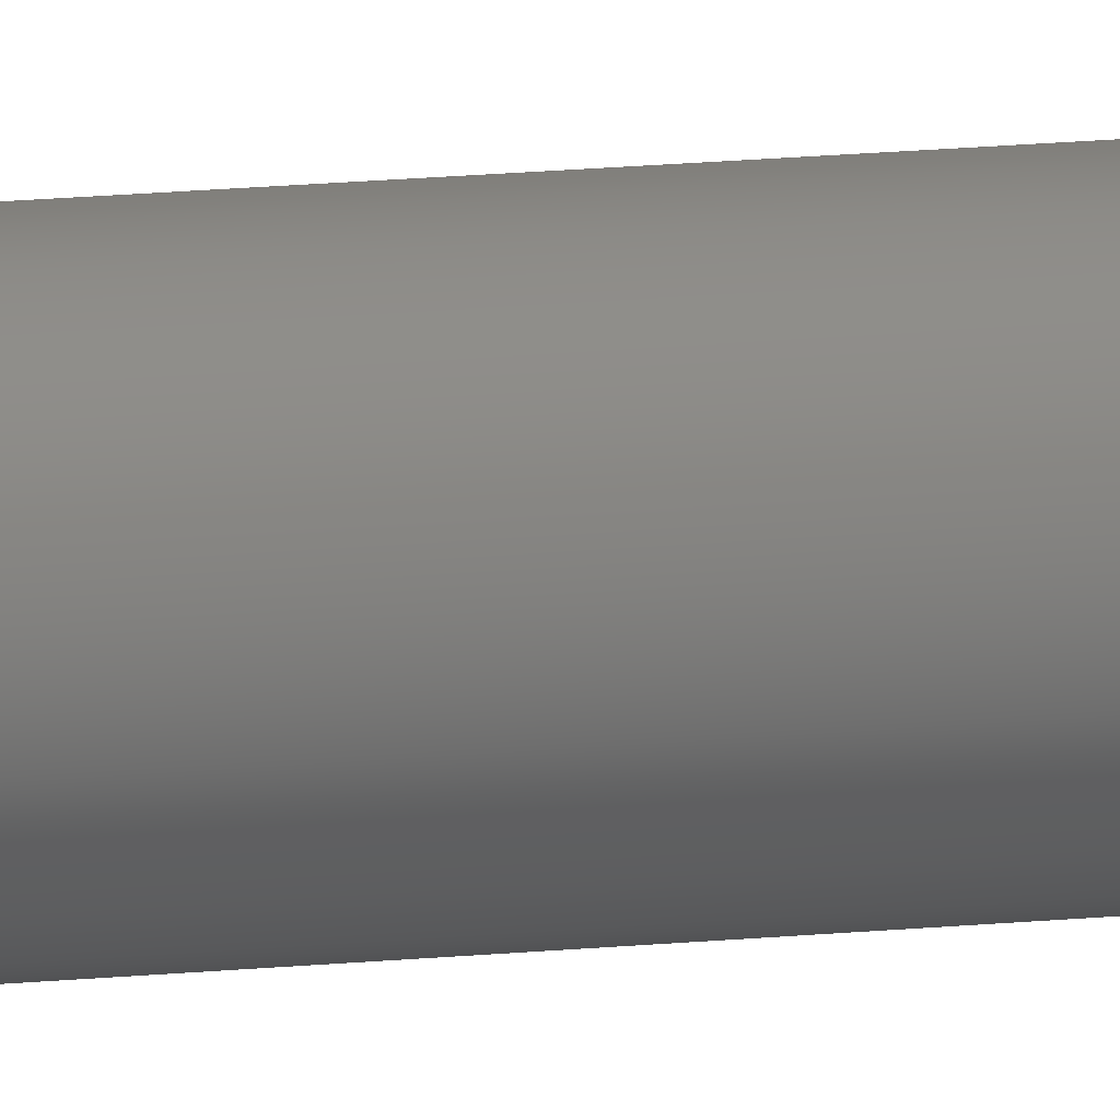
<metadata>
{"format":"step","ext":"step","renderer":"f3d","projection":"perspective","resolution":1024,"background":"white","views":[{"elev":6.7,"azim":-116.5,"up":"+Z"}]}
</metadata>
<code>
ISO-10303-21;
DATA;
#1 = EDGE_LOOP ( 'NONE', ( #233, #176, #87, #160 ) ) ;
#2 = CC_DESIGN_SECURITY_CLASSIFICATION ( #24, ( #41 ) ) ;
#3 = CYLINDRICAL_SURFACE ( 'NONE', #134, 0.07859 ) ;
#4 = ORIENTED_EDGE ( 'NONE', *, *, #236, .F. ) ;
#5 = ADVANCED_FACE ( 'NONE', ( #151 ), #241, .T. ) ;
#6 = CC_DESIGN_APPROVAL ( #10, ( #24 ) ) ;
#7 = ORIENTED_EDGE ( 'NONE', *, *, #209, .T. ) ;
#8 = CARTESIAN_POINT ( 'NONE',  ( 0, 7.854, 0 ) ) ;
#9 = CARTESIAN_POINT ( 'NONE',  ( 0, 7.874, 0 ) ) ;
#10 = APPROVAL ( #207, 'UNSPECIFIED' ) ;
#11 = CARTESIAN_POINT ( 'NONE',  ( 0, 7.854, 0 ) ) ;
#12 = ORIENTED_EDGE ( 'NONE', *, *, #256, .T. ) ;
#13 = CC_DESIGN_DATE_AND_TIME_ASSIGNMENT ( #27, #204, ( #24 ) ) ;
#14 = CARTESIAN_POINT ( 'NONE',  ( 0, 7.874, 0 ) ) ;
#15 = CC_DESIGN_PERSON_AND_ORGANIZATION_ASSIGNMENT ( #254, #108, ( #24 ) ) ;
#16 = CIRCLE ( 'NONE', #184, 0.07859 ) ;
#17 = PERSON_AND_ORGANIZATION_ROLE ( 'creator' ) ;
#18 = PRODUCT ( '634268', '634268', '', ( #211 ) ) ;
#19 = EDGE_CURVE ( 'NONE', #111, #77, #16, .T. ) ;
#20 = DATE_TIME_ROLE ( 'creation_date' ) ;
#21 = LINE ( 'NONE', #39, #70 ) ;
#22 = APPROVAL_ROLE ( '' ) ;
#23 = CALENDAR_DATE ( 2014, 23, 7 ) ;
#24 = SECURITY_CLASSIFICATION ( '', '', #84 ) ;
#25 = DIRECTION ( 'NONE',  ( -0, 1, -0 ) ) ;
#26 = CC_DESIGN_PERSON_AND_ORGANIZATION_ASSIGNMENT ( #33, #106, ( #41 ) ) ;
#27 = DATE_AND_TIME ( #88, #146 ) ;
#28 = CC_DESIGN_PERSON_AND_ORGANIZATION_ASSIGNMENT ( #89, #65, ( #41 ) ) ;
#29 = ADVANCED_FACE ( 'NONE', ( #116 ), #275, .T. ) ;
#30 = CC_DESIGN_APPROVAL ( #35, ( #41 ) ) ;
#31 = DIRECTION ( 'NONE',  ( 8.66e-17, -0.7071, 0.7071 ) ) ;
#32 = CARTESIAN_POINT ( 'NONE',  ( 0, 7.874, 0 ) ) ;
#33 = PERSON_AND_ORGANIZATION ( #86, #172 ) ;
#34 = DIRECTION ( 'NONE',  ( 0, 0, 1 ) ) ;
#35 = APPROVAL ( #83, 'UNSPECIFIED' ) ;
#36 = CARTESIAN_POINT ( 'NONE',  ( 0, 0.02, 0 ) ) ;
#37 = ORIENTED_EDGE ( 'NONE', *, *, #78, .F. ) ;
#38 = CARTESIAN_POINT ( 'NONE',  ( 0, 0, 0 ) ) ;
#39 = CARTESIAN_POINT ( 'NONE',  ( 0, 0.02, 0.07859 ) ) ;
#40 = DIRECTION ( 'NONE',  ( -0, 1, -0 ) ) ;
#41 = PRODUCT_DEFINITION_FORMATION_WITH_SPECIFIED_SOURCE ( 'ANY', '', #18, .NOT_KNOWN. ) ;
#42 = CC_DESIGN_DATE_AND_TIME_ASSIGNMENT ( #267, #20, ( #57 ) ) ;
#43 = LOCAL_TIME ( 13, 48, 20, #98 ) ;
#44 =( CONVERSION_BASED_UNIT ( 'INCH', #196 ) LENGTH_UNIT ( ) NAMED_UNIT ( #175 ) );
#45 = CC_DESIGN_PERSON_AND_ORGANIZATION_ASSIGNMENT ( #217, #17, ( #57 ) ) ;
#46 = DIRECTION ( 'NONE',  ( 0, 0, 1 ) ) ;
#47 = CALENDAR_DATE ( 2014, 23, 7 ) ;
#48 = CC_DESIGN_APPROVAL ( #49, ( #57 ) ) ;
#49 = APPROVAL ( #190, 'UNSPECIFIED' ) ;
#50 = ADVANCED_FACE ( 'NONE', ( #218 ), #180, .T. ) ;
#51 = CARTESIAN_POINT ( 'NONE',  ( 0, 0.02, 0 ) ) ;
#52 = CARTESIAN_POINT ( 'NONE',  ( 8.4e-18, 0, -0.05859 ) ) ;
#53 = DIRECTION ( 'NONE',  ( 0, 0, 1 ) ) ;
#54 = DIRECTION ( 'NONE',  ( 0, -1, 0 ) ) ;
#55 = PRODUCT_DEFINITION_SHAPE ( 'NONE', 'NONE',  #57 ) ;
#56 = DATE_AND_TIME ( #115, #165 ) ;
#57 = PRODUCT_DEFINITION ( 'UNKNOWN', '', #41, #114 ) ;
#58 = CC_DESIGN_PERSON_AND_ORGANIZATION_ASSIGNMENT ( #125, #212, ( #18 ) ) ;
#59 = CARTESIAN_POINT ( 'NONE',  ( 0, 0, 0 ) ) ;
#60 = PLANE ( 'NONE',  #140 ) ;
#61 = DIRECTION ( 'NONE',  ( 0, 0, -1 ) ) ;
#62 = ADVANCED_BREP_SHAPE_REPRESENTATION ( '634268', ( #251, #68 ), #85 ) ;
#63 = PERSON_AND_ORGANIZATION ( #86, #172 ) ;
#64 = FACE_OUTER_BOUND ( 'NONE', #228, .T. ) ;
#65 = PERSON_AND_ORGANIZATION_ROLE ( 'creator' ) ;
#66 = DIRECTION ( 'NONE',  ( 1, 0, 0 ) ) ;
#67 = ORIENTED_EDGE ( 'NONE', *, *, #201, .F. ) ;
#68 = AXIS2_PLACEMENT_3D ( 'NONE', #75, #194, #66 ) ;
#69 = ORIENTED_EDGE ( 'NONE', *, *, #274, .F. ) ;
#70 = VECTOR ( 'NONE', #239, 39.37 ) ;
#71 = CARTESIAN_POINT ( 'NONE',  ( 0, 0.02, 0 ) ) ;
#72 = ORIENTED_EDGE ( 'NONE', *, *, #246, .T. ) ;
#73 = CIRCLE ( 'NONE', #112, 0.05859 ) ;
#74 = DIRECTION ( 'NONE',  ( -0, -1, -0 ) ) ;
#75 = CARTESIAN_POINT ( 'NONE',  ( 0, 0, 0 ) ) ;
#76 = CARTESIAN_POINT ( 'NONE',  ( 0, 0.02, -0.07859 ) ) ;
#77 = VERTEX_POINT ( 'NONE', #80 ) ;
#78 = EDGE_CURVE ( 'NONE', #182, #244, #181, .T. ) ;
#79 = LOCAL_TIME ( 13, 48, 20, #142 ) ;
#80 = CARTESIAN_POINT ( 'NONE',  ( 9.625e-18, 0.02, 0.07859 ) ) ;
#81 = ORIENTED_EDGE ( 'NONE', *, *, #78, .T. ) ;
#82 = DIRECTION ( 'NONE',  ( 0, 0, 1 ) ) ;
#83 = APPROVAL_STATUS ( 'not_yet_approved' ) ;
#84 = SECURITY_CLASSIFICATION_LEVEL ( 'unclassified' ) ;
#85 =( GEOMETRIC_REPRESENTATION_CONTEXT ( 3 ) GLOBAL_UNCERTAINTY_ASSIGNED_CONTEXT ( ( #105 ) ) GLOBAL_UNIT_ASSIGNED_CONTEXT ( ( #44, #138, #110 ) ) REPRESENTATION_CONTEXT ( 'NONE', 'WORKASPACE' ) );
#86 = PERSON ( 'UNSPECIFIED', 'UNSPECIFIED', 'UNSPECIFIED', ('UNSPECIFIED'), ('UNSPECIFIED'), ('UNSPECIFIED') ) ;
#87 = ORIENTED_EDGE ( 'NONE', *, *, #206, .T. ) ;
#88 = CALENDAR_DATE ( 2014, 23, 7 ) ;
#89 = PERSON_AND_ORGANIZATION ( #86, #172 ) ;
#90 = CONICAL_SURFACE ( 'NONE', #137, 0.07859, 0.7854 ) ;
#91 = CLOSED_SHELL ( 'NONE', ( #200, #143, #120, #221, #29, #93, #5, #50 ) ) ;
#92 = EDGE_CURVE ( 'NONE', #252, #101, #232, .T. ) ;
#93 = ADVANCED_FACE ( 'NONE', ( #64 ), #60, .F. ) ;
#94 = CARTESIAN_POINT ( 'NONE',  ( 9.625e-18, 7.874, 0.07859 ) ) ;
#95 = CARTESIAN_POINT ( 'NONE',  ( 0, 7.874, -0.05859 ) ) ;
#96 = DIRECTION ( 'NONE',  ( 0, -1, 0 ) ) ;
#97 = PRODUCT_RELATED_PRODUCT_CATEGORY ( 'detail', '', ( #18 ) ) ;
#98 = COORDINATED_UNIVERSAL_TIME_OFFSET ( 6, 0, .BEHIND. ) ;
#99 = AXIS2_PLACEMENT_3D ( 'NONE', #166, #152, #136 ) ;
#100 = DIRECTION ( 'NONE',  ( 0, 0, -1 ) ) ;
#101 = VERTEX_POINT ( 'NONE', #189 ) ;
#102 = DIRECTION ( 'NONE',  ( 0, -0, 1 ) ) ;
#103 = AXIS2_PLACEMENT_3D ( 'NONE', #32, #240, #263 ) ;
#104 = DIRECTION ( 'NONE',  ( 0, -1, 0 ) ) ;
#105 = UNCERTAINTY_MEASURE_WITH_UNIT (LENGTH_MEASURE( 1e-05 ), #44, 'distance_accuracy_value', 'NONE');
#106 = PERSON_AND_ORGANIZATION_ROLE ( 'design_supplier' ) ;
#107 = LOCAL_TIME ( 13, 48, 20, #157 ) ;
#108 = PERSON_AND_ORGANIZATION_ROLE ( 'classification_officer' ) ;
#109 = CIRCLE ( 'NONE', #148, 0.07859 ) ;
#110 =( NAMED_UNIT ( * ) SI_UNIT ( $, .STERADIAN. ) SOLID_ANGLE_UNIT ( ) );
#111 = VERTEX_POINT ( 'NONE', #76 ) ;
#112 = AXIS2_PLACEMENT_3D ( 'NONE', #238, #144, #265 ) ;
#113 = EDGE_LOOP ( 'NONE', ( #219, #257 ) ) ;
#114 = DESIGN_CONTEXT ( 'detailed design', #215, 'design' ) ;
#115 = CALENDAR_DATE ( 2014, 23, 7 ) ;
#116 = FACE_OUTER_BOUND ( 'NONE', #113, .T. ) ;
#117 = AXIS2_PLACEMENT_3D ( 'NONE', #51, #262, #53 ) ;
#118 = ORIENTED_EDGE ( 'NONE', *, *, #19, .F. ) ;
#119 = AXIS2_PLACEMENT_3D ( 'NONE', #8, #54, #177 ) ;
#120 = ADVANCED_FACE ( 'NONE', ( #150 ), #3, .T. ) ;
#121 = AXIS2_PLACEMENT_3D ( 'NONE', #9, #96, #179 ) ;
#122 = CARTESIAN_POINT ( 'NONE',  ( 9.625e-18, 0.02, -0.07859 ) ) ;
#123 = DIRECTION ( 'NONE',  ( 0, 1, 0 ) ) ;
#124 = DIRECTION ( 'NONE',  ( 8.66e-17, 0.7071, -0.7071 ) ) ;
#125 = PERSON_AND_ORGANIZATION ( #86, #172 ) ;
#126 = DIRECTION ( 'NONE',  ( 0, 0, 1 ) ) ;
#127 = ORIENTED_EDGE ( 'NONE', *, *, #276, .F. ) ;
#128 = DIRECTION ( 'NONE',  ( 0, 0, 1 ) ) ;
#129 = EDGE_LOOP ( 'NONE', ( #69, #12, #67, #261 ) ) ;
#130 = CARTESIAN_POINT ( 'NONE',  ( 0, 7.854, -0.07859 ) ) ;
#131 = FACE_OUTER_BOUND ( 'NONE', #129, .T. ) ;
#132 = DIRECTION ( 'NONE',  ( 0, 1, 0 ) ) ;
#133 = DIRECTION ( 'NONE',  ( 0, -0, 1 ) ) ;
#134 = AXIS2_PLACEMENT_3D ( 'NONE', #205, #266, #100 ) ;
#135 = EDGE_LOOP ( 'NONE', ( #37, #216, #171, #195 ) ) ;
#136 = DIRECTION ( 'NONE',  ( 0, 0, 1 ) ) ;
#137 = AXIS2_PLACEMENT_3D ( 'NONE', #36, #178, #128 ) ;
#138 =( NAMED_UNIT ( * ) PLANE_ANGLE_UNIT ( ) SI_UNIT ( $, .RADIAN. ) );
#139 = ORIENTED_EDGE ( 'NONE', *, *, #192, .T. ) ;
#140 = AXIS2_PLACEMENT_3D ( 'NONE', #38, #123, #102 ) ;
#141 = VECTOR ( 'NONE', #31, 39.37 ) ;
#142 = COORDINATED_UNIVERSAL_TIME_OFFSET ( 6, 0, .BEHIND. ) ;
#143 = ADVANCED_FACE ( 'NONE', ( #230 ), #90, .T. ) ;
#144 = DIRECTION ( 'NONE',  ( -0, -1, -0 ) ) ;
#145 = DIRECTION ( 'NONE',  ( 0, -0.7071, -0.7071 ) ) ;
#146 = LOCAL_TIME ( 13, 48, 20, #197 ) ;
#147 = CARTESIAN_POINT ( 'NONE',  ( 0, 7.874, 0 ) ) ;
#148 = AXIS2_PLACEMENT_3D ( 'NONE', #11, #158, #34 ) ;
#149 = VECTOR ( 'NONE', #210, 39.37 ) ;
#150 = FACE_OUTER_BOUND ( 'NONE', #199, .T. ) ;
#151 = FACE_OUTER_BOUND ( 'NONE', #234, .T. ) ;
#152 = DIRECTION ( 'NONE',  ( 0, 1, 0 ) ) ;
#153 = APPROVAL_DATE_TIME ( #203, #35 ) ;
#154 = APPROVAL_PERSON_ORGANIZATION ( #213, #35, #22 ) ;
#155 = CARTESIAN_POINT ( 'NONE',  ( 7.175e-18, 7.874, 0.05859 ) ) ;
#156 = DIRECTION ( 'NONE',  ( 0, 1, 0 ) ) ;
#157 = COORDINATED_UNIVERSAL_TIME_OFFSET ( 6, 0, .BEHIND. ) ;
#158 = DIRECTION ( 'NONE',  ( 0, -1, 0 ) ) ;
#159 = AXIS2_PLACEMENT_3D ( 'NONE', #147, #156, #126 ) ;
#160 = ORIENTED_EDGE ( 'NONE', *, *, #19, .T. ) ;
#161 = AXIS2_PLACEMENT_3D ( 'NONE', #59, #268, #82 ) ;
#162 = CARTESIAN_POINT ( 'NONE',  ( 0, 7.874, -0.07859 ) ) ;
#163 = ORIENTED_EDGE ( 'NONE', *, *, #206, .F. ) ;
#164 = CYLINDRICAL_SURFACE ( 'NONE', #103, 0.07859 ) ;
#165 = LOCAL_TIME ( 13, 48, 20, #223 ) ;
#166 = CARTESIAN_POINT ( 'NONE',  ( 0, 7.874, 0 ) ) ;
#167 =( LENGTH_UNIT ( ) NAMED_UNIT ( * ) SI_UNIT ( $, .METRE. ) );
#168 = AXIS2_PLACEMENT_3D ( 'NONE', #250, #132, #133 ) ;
#169 = EDGE_LOOP ( 'NONE', ( #186, #260, #7, #202 ) ) ;
#170 = AXIS2_PLACEMENT_3D ( 'NONE', #14, #104, #61 ) ;
#171 = ORIENTED_EDGE ( 'NONE', *, *, #246, .F. ) ;
#172 = ORGANIZATION ( 'UNSPECIFIED', 'UNSPECIFIED', '' ) ;
#173 = CIRCLE ( 'NONE', #119, 0.07859 ) ;
#174 = VERTEX_POINT ( 'NONE', #130 ) ;
#175 = DIMENSIONAL_EXPONENTS ( 1, 0, 0, 0, 0, 0, 0 ) ;
#176 = ORIENTED_EDGE ( 'NONE', *, *, #198, .T. ) ;
#177 = DIRECTION ( 'NONE',  ( 0, 0, 1 ) ) ;
#178 = DIRECTION ( 'NONE',  ( -0, 1, -0 ) ) ;
#179 = DIRECTION ( 'NONE',  ( 0, 0, -1 ) ) ;
#180 = CONICAL_SURFACE ( 'NONE', #170, 0.05859, 0.7854 ) ;
#181 = CIRCLE ( 'NONE', #161, 0.05859 ) ;
#182 = VERTEX_POINT ( 'NONE', #52 ) ;
#183 = ORIENTED_EDGE ( 'NONE', *, *, #236, .T. ) ;
#184 = AXIS2_PLACEMENT_3D ( 'NONE', #249, #40, #247 ) ;
#185 = CIRCLE ( 'NONE', #99, 0.05859 ) ;
#186 = ORIENTED_EDGE ( 'NONE', *, *, #256, .F. ) ;
#187 = APPROVAL_DATE_TIME ( #235, #10 ) ;
#188 = AXIS2_PLACEMENT_3D ( 'NONE', #71, #25, #46 ) ;
#189 = CARTESIAN_POINT ( 'NONE',  ( 8.4e-18, 7.874, 0.05859 ) ) ;
#190 = APPROVAL_STATUS ( 'not_yet_approved' ) ;
#191 = APPROVAL_ROLE ( '' ) ;
#192 = EDGE_CURVE ( 'NONE', #244, #77, #21, .T. ) ;
#193 = APPROVAL_PERSON_ORGANIZATION ( #245, #10, #224 ) ;
#194 = DIRECTION ( 'NONE',  ( 0, 0, 1 ) ) ;
#195 = ORIENTED_EDGE ( 'NONE', *, *, #192, .F. ) ;
#196 = LENGTH_MEASURE_WITH_UNIT ( LENGTH_MEASURE( 0.0254 ), #167 );
#197 = COORDINATED_UNIVERSAL_TIME_OFFSET ( 6, 0, .BEHIND. ) ;
#198 = EDGE_CURVE ( 'NONE', #208, #174, #109, .T. ) ;
#199 = EDGE_LOOP ( 'NONE', ( #231, #273, #72, #163 ) ) ;
#200 = ADVANCED_FACE ( 'NONE', ( #131 ), #271, .T. ) ;
#201 = EDGE_CURVE ( 'NONE', #174, #208, #173, .T. ) ;
#202 = ORIENTED_EDGE ( 'NONE', *, *, #198, .F. ) ;
#203 = DATE_AND_TIME ( #258, #43 ) ;
#204 = DATE_TIME_ROLE ( 'classification_date' ) ;
#205 = CARTESIAN_POINT ( 'NONE',  ( 0, 7.874, 0 ) ) ;
#206 = EDGE_CURVE ( 'NONE', #174, #111, #237, .T. ) ;
#207 = APPROVAL_STATUS ( 'not_yet_approved' ) ;
#208 = VERTEX_POINT ( 'NONE', #264 ) ;
#209 = EDGE_CURVE ( 'NONE', #252, #174, #248, .T. ) ;
#210 = DIRECTION ( 'NONE',  ( -0, -1, -0 ) ) ;
#211 = MECHANICAL_CONTEXT ( 'NONE', #272, 'mechanical' ) ;
#212 = PERSON_AND_ORGANIZATION_ROLE ( 'design_owner' ) ;
#213 = PERSON_AND_ORGANIZATION ( #86, #172 ) ;
#214 = LINE ( 'NONE', #122, #225 ) ;
#215 = APPLICATION_CONTEXT ( 'configuration controlled 3d designs of mechanical parts and assemblies' ) ;
#216 = ORIENTED_EDGE ( 'NONE', *, *, #276, .T. ) ;
#217 = PERSON_AND_ORGANIZATION ( #86, #172 ) ;
#218 = FACE_OUTER_BOUND ( 'NONE', #169, .T. ) ;
#219 = ORIENTED_EDGE ( 'NONE', *, *, #92, .T. ) ;
#220 = EDGE_CURVE ( 'NONE', #208, #77, #277, .T. ) ;
#221 = ADVANCED_FACE ( 'NONE', ( #253 ), #164, .T. ) ;
#222 = CARTESIAN_POINT ( 'NONE',  ( 0, 0, 0.05859 ) ) ;
#223 = COORDINATED_UNIVERSAL_TIME_OFFSET ( 6, 0, .BEHIND. ) ;
#224 = APPROVAL_ROLE ( '' ) ;
#225 = VECTOR ( 'NONE', #124, 39.37 ) ;
#226 = CIRCLE ( 'NONE', #117, 0.07859 ) ;
#227 = SHAPE_DEFINITION_REPRESENTATION ( #55, #62 ) ;
#228 = EDGE_LOOP ( 'NONE', ( #183, #81 ) ) ;
#229 = APPLICATION_PROTOCOL_DEFINITION ( 'international standard', 'config_control_design', 1994, #272 ) ;
#230 = FACE_OUTER_BOUND ( 'NONE', #135, .T. ) ;
#231 = ORIENTED_EDGE ( 'NONE', *, *, #201, .T. ) ;
#232 = CIRCLE ( 'NONE', #159, 0.05859 ) ;
#233 = ORIENTED_EDGE ( 'NONE', *, *, #220, .F. ) ;
#234 = EDGE_LOOP ( 'NONE', ( #127, #4, #139, #118 ) ) ;
#235 = DATE_AND_TIME ( #23, #79 ) ;
#236 = EDGE_CURVE ( 'NONE', #244, #182, #73, .T. ) ;
#237 = LINE ( 'NONE', #162, #149 ) ;
#238 = CARTESIAN_POINT ( 'NONE',  ( 0, 0, 0 ) ) ;
#239 = DIRECTION ( 'NONE',  ( 0, 0.7071, 0.7071 ) ) ;
#240 = DIRECTION ( 'NONE',  ( -0, -1, -0 ) ) ;
#241 = CONICAL_SURFACE ( 'NONE', #188, 0.07859, 0.7854 ) ;
#242 = CARTESIAN_POINT ( 'NONE',  ( 0, 7.874, -0.05859 ) ) ;
#243 = VECTOR ( 'NONE', #74, 39.37 ) ;
#244 = VERTEX_POINT ( 'NONE', #222 ) ;
#245 = PERSON_AND_ORGANIZATION ( #86, #172 ) ;
#246 = EDGE_CURVE ( 'NONE', #77, #111, #226, .T. ) ;
#247 = DIRECTION ( 'NONE',  ( 0, 0, 1 ) ) ;
#248 = LINE ( 'NONE', #95, #269 ) ;
#249 = CARTESIAN_POINT ( 'NONE',  ( 0, 0.02, 0 ) ) ;
#250 = CARTESIAN_POINT ( 'NONE',  ( 0, 7.874, 0 ) ) ;
#251 = MANIFOLD_SOLID_BREP ( 'Chamfer1', #91 ) ;
#252 = VERTEX_POINT ( 'NONE', #242 ) ;
#253 = FACE_OUTER_BOUND ( 'NONE', #1, .T. ) ;
#254 = PERSON_AND_ORGANIZATION ( #86, #172 ) ;
#255 = APPLICATION_PROTOCOL_DEFINITION ( 'international standard', 'config_control_design', 1994, #215 ) ;
#256 = EDGE_CURVE ( 'NONE', #101, #208, #259, .T. ) ;
#257 = ORIENTED_EDGE ( 'NONE', *, *, #274, .T. ) ;
#258 = CALENDAR_DATE ( 2014, 23, 7 ) ;
#259 = LINE ( 'NONE', #155, #141 ) ;
#260 = ORIENTED_EDGE ( 'NONE', *, *, #92, .F. ) ;
#261 = ORIENTED_EDGE ( 'NONE', *, *, #209, .F. ) ;
#262 = DIRECTION ( 'NONE',  ( -0, 1, -0 ) ) ;
#263 = DIRECTION ( 'NONE',  ( 0, 0, -1 ) ) ;
#264 = CARTESIAN_POINT ( 'NONE',  ( 9.625e-18, 7.854, 0.07859 ) ) ;
#265 = DIRECTION ( 'NONE',  ( 0, 0, 1 ) ) ;
#266 = DIRECTION ( 'NONE',  ( -0, -1, -0 ) ) ;
#267 = DATE_AND_TIME ( #47, #107 ) ;
#268 = DIRECTION ( 'NONE',  ( -0, -1, -0 ) ) ;
#269 = VECTOR ( 'NONE', #145, 39.37 ) ;
#270 = APPROVAL_DATE_TIME ( #56, #49 ) ;
#271 = CONICAL_SURFACE ( 'NONE', #121, 0.05859, 0.7854 ) ;
#272 = APPLICATION_CONTEXT ( 'configuration controlled 3d designs of mechanical parts and assemblies' ) ;
#273 = ORIENTED_EDGE ( 'NONE', *, *, #220, .T. ) ;
#274 = EDGE_CURVE ( 'NONE', #101, #252, #185, .T. ) ;
#275 = PLANE ( 'NONE',  #168 ) ;
#276 = EDGE_CURVE ( 'NONE', #182, #111, #214, .T. ) ;
#277 = LINE ( 'NONE', #94, #243 ) ;
#278 = APPROVAL_PERSON_ORGANIZATION ( #63, #49, #191 ) ;
ENDSEC;
END-ISO-10303-21;

</code>
